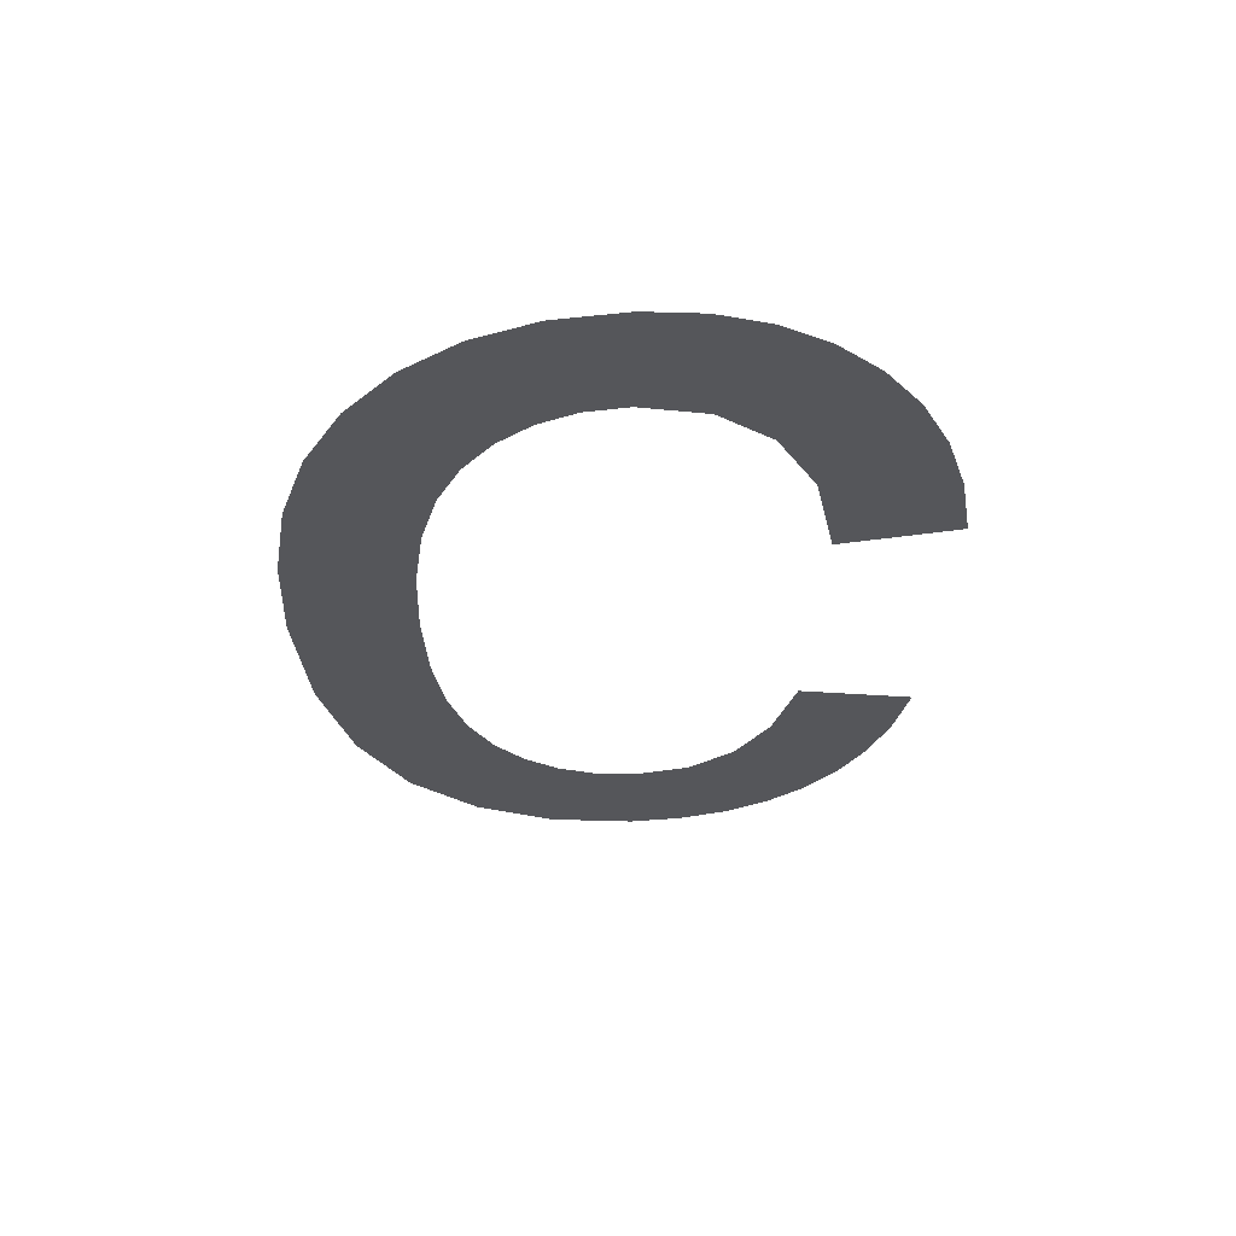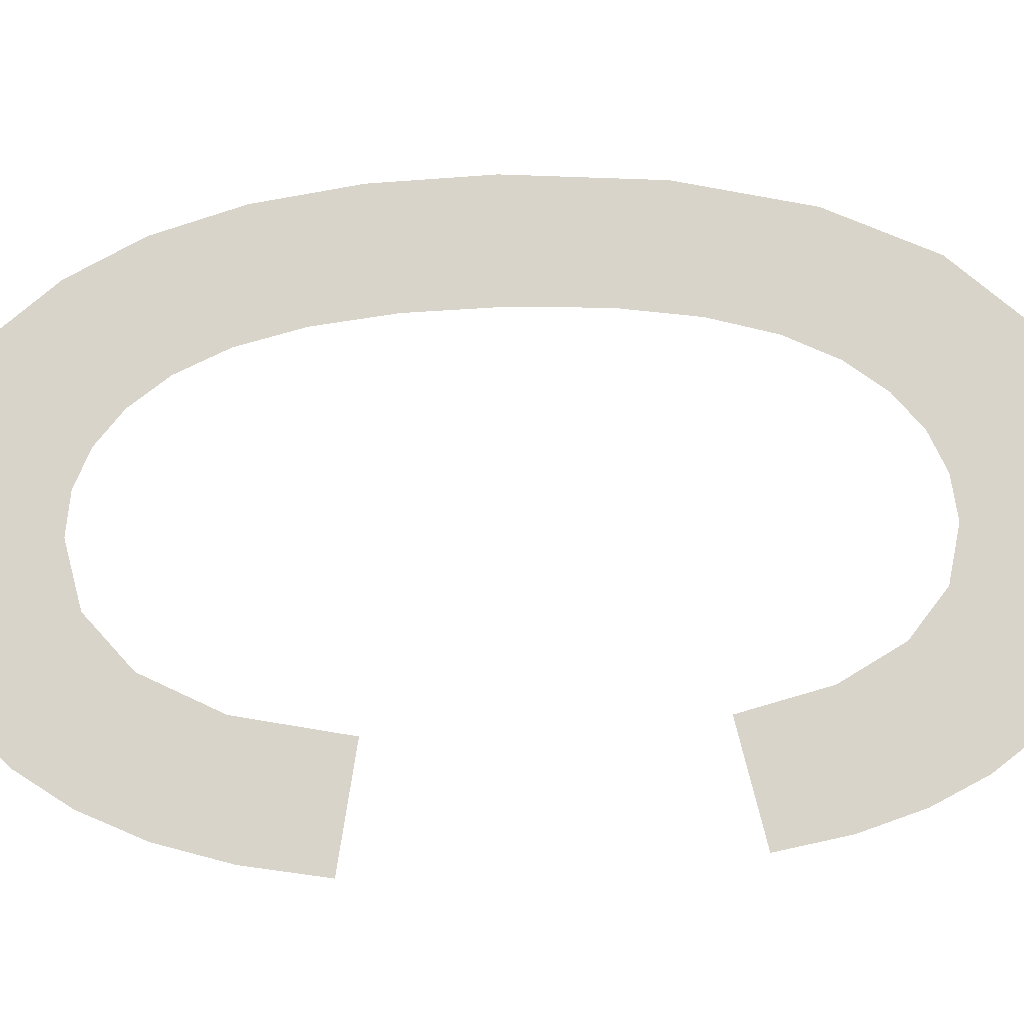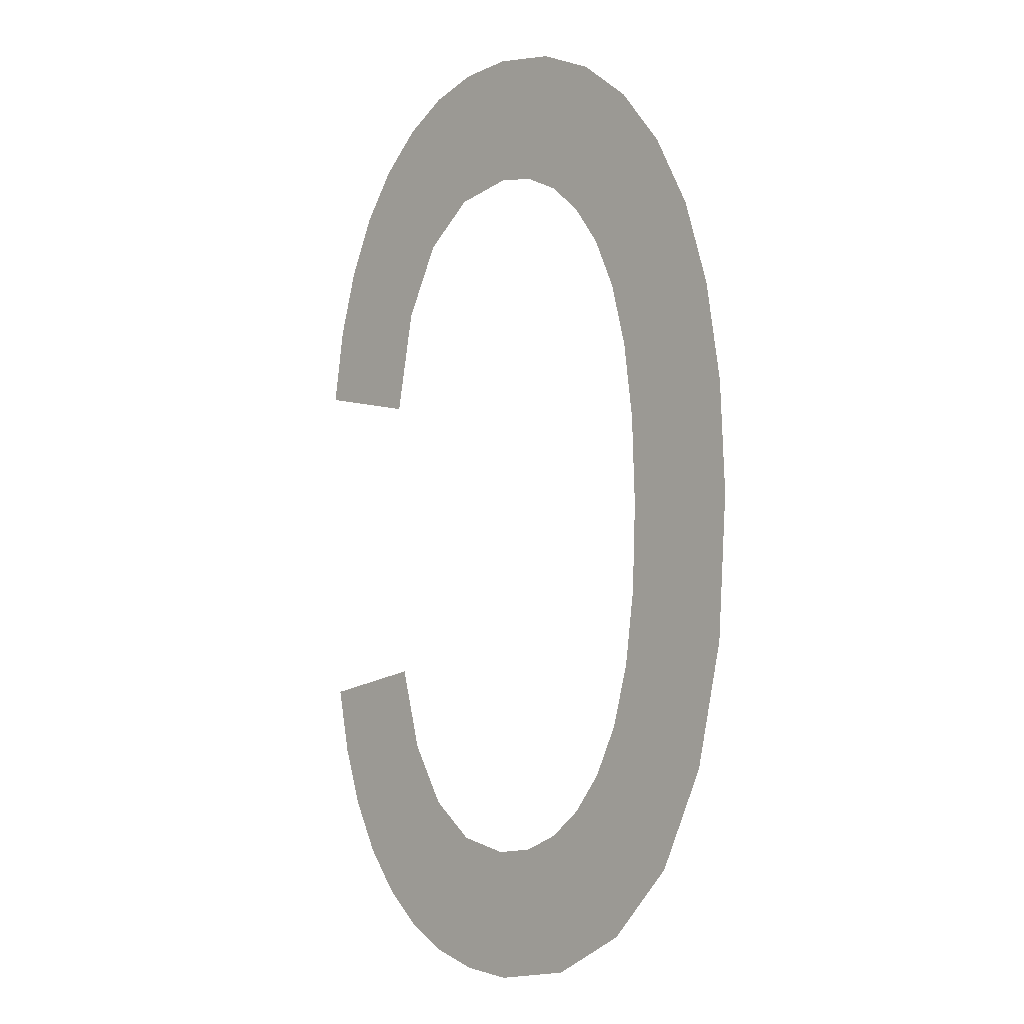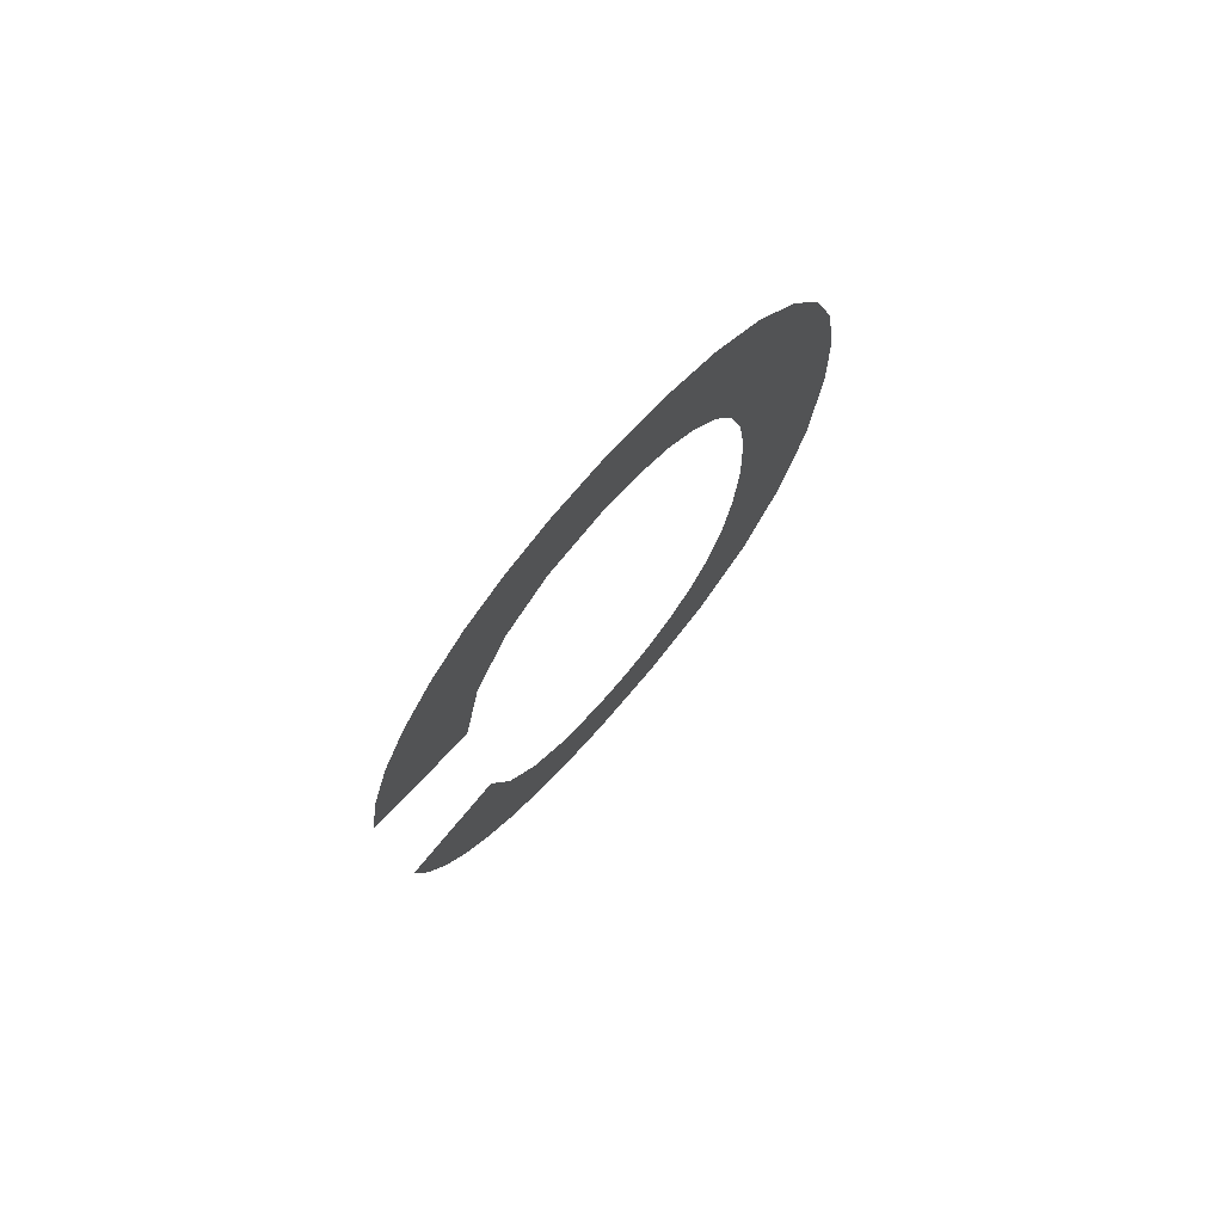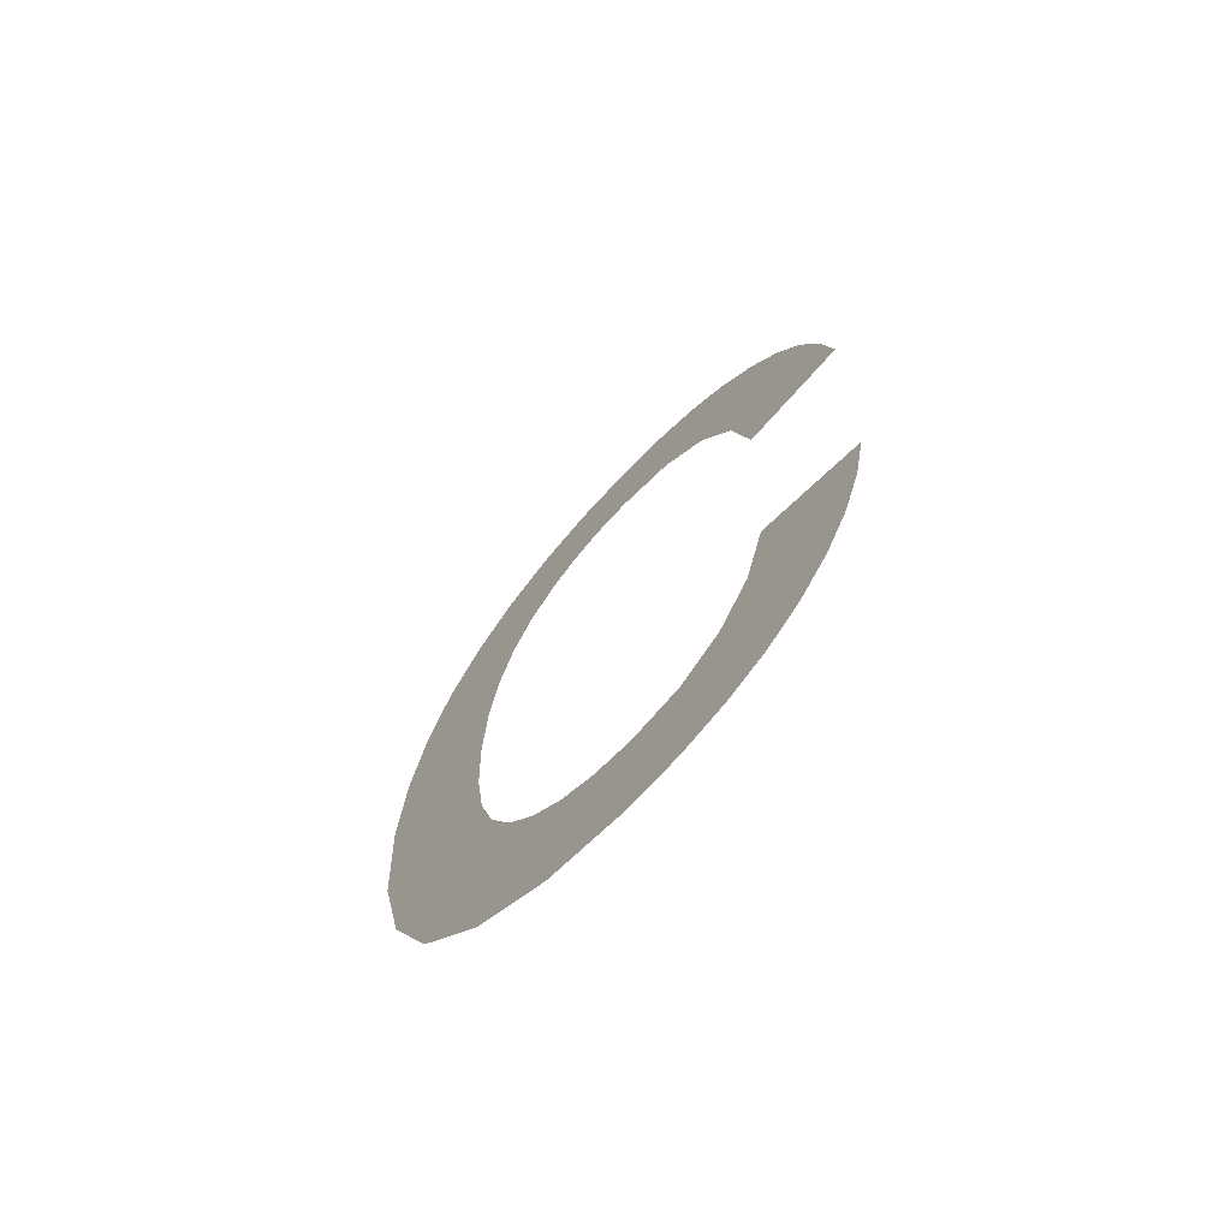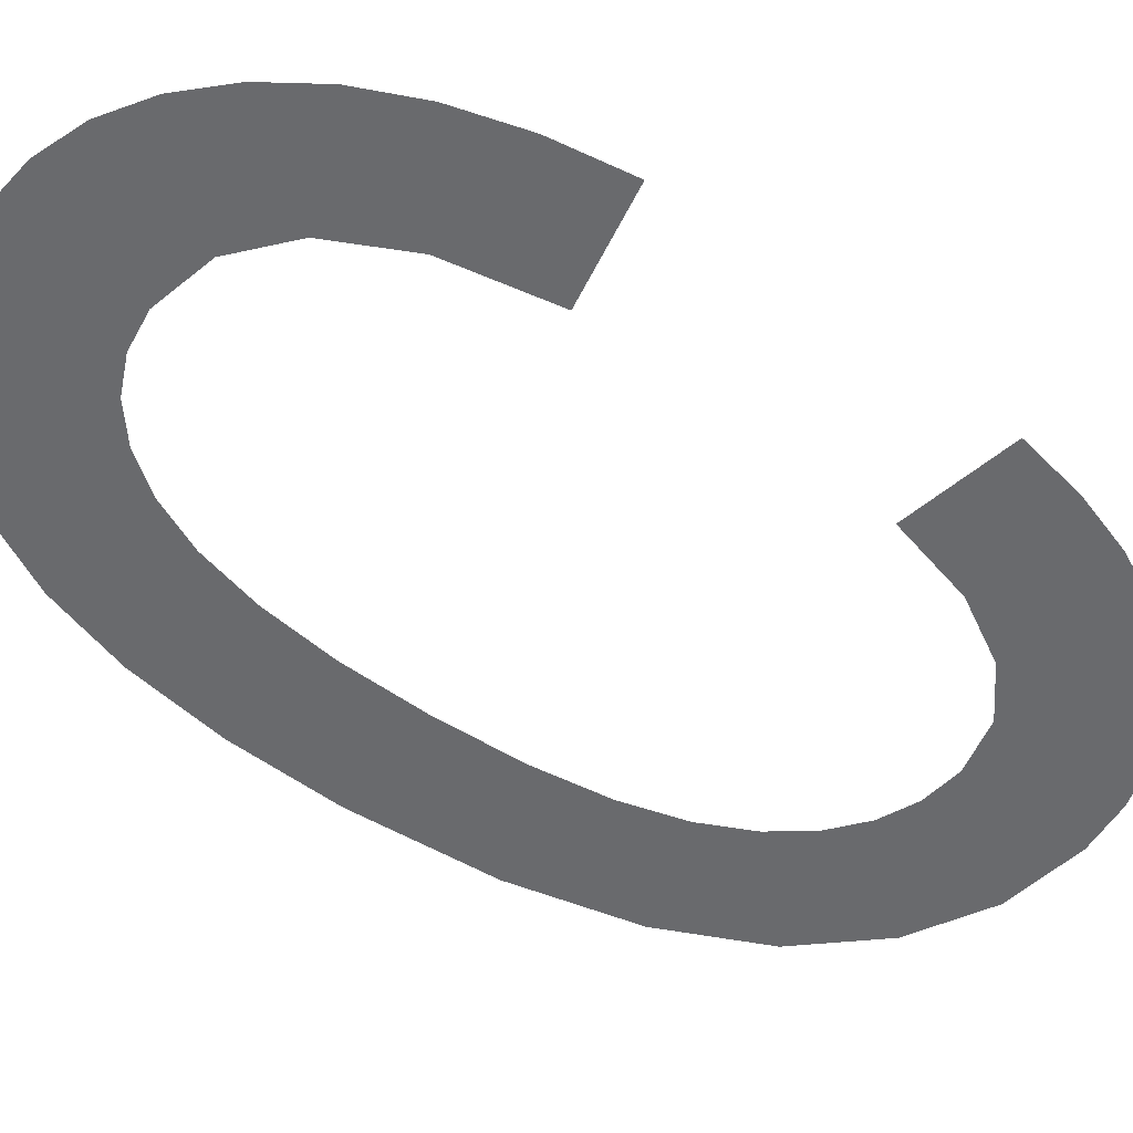
<metadata>
{"format":"obj","ext":"obj","renderer":"f3d","projection":"perspective","resolution":1024,"background":"white","views":[{"elev":64.1,"azim":-2.2,"up":"+Z"},{"elev":75.1,"azim":88.4,"up":"+Y"},{"elev":-4.1,"azim":-135.0,"up":"+Z"},{"elev":76.5,"azim":131.8,"up":"+Z"},{"elev":-72.8,"azim":46.3,"up":"+Z"},{"elev":-52.9,"azim":54.2,"up":"+Y"}]}
</metadata>
<code>
o mesh20/mesh20-geometry#mesh20-geometry
v 0.1099 -0.168 0.1421
v 0.1098 -0.168 0.1437
v 0.1098 -0.168 0.143
v 0.1099 -0.168 0.1442
v 0.11 -0.168 0.1414
v 0.1101 -0.168 0.1447
v 0.1103 -0.168 0.1408
v 0.1103 -0.168 0.1452
v 0.1107 -0.168 0.1404
v 0.1105 -0.168 0.1424
v 0.1106 -0.168 0.142
v 0.1105 -0.168 0.143
v 0.1107 -0.168 0.1416
v 0.1106 -0.1679 0.1455
v 0.1111 -0.168 0.1401
v 0.1105 -0.168 0.1435
v 0.1108 -0.168 0.1413
v 0.1106 -0.168 0.1439
v 0.111 -0.168 0.1411
v 0.1109 -0.1679 0.1457
v 0.1112 -0.168 0.1409
v 0.1107 -0.168 0.1443
v 0.1116 -0.168 0.14
v 0.1108 -0.168 0.1446
v 0.1114 -0.168 0.1408
v 0.111 -0.168 0.1448
v 0.1117 -0.168 0.1408
v 0.1112 -0.1679 0.1459
v 0.1119 -0.168 0.14
v 0.1112 -0.168 0.145
v 0.112 -0.168 0.1409
v 0.1114 -0.168 0.1451
v 0.1122 -0.168 0.1401
v 0.1116 -0.1679 0.1459
v 0.1122 -0.168 0.1411
v 0.1116 -0.168 0.1451
v 0.1125 -0.168 0.1403
v 0.112 -0.168 0.145
v 0.1124 -0.168 0.1414
v 0.1119 -0.1679 0.1459
v 0.1126 -0.168 0.1419
v 0.1122 -0.1679 0.1458
v 0.1127 -0.168 0.1405
v 0.1123 -0.168 0.1448
v 0.1132 -0.168 0.1418
v 0.1125 -0.1679 0.1456
v 0.1129 -0.168 0.1407
v 0.1125 -0.168 0.1443
v 0.113 -0.168 0.141
v 0.1127 -0.1679 0.1454
v 0.1132 -0.168 0.1414
v 0.1126 -0.168 0.1437
v 0.1133 -0.168 0.1438
v 0.1129 -0.168 0.1451
v 0.1131 -0.168 0.1447
v 0.1132 -0.168 0.1443
f 1 2 3
f 2 1 4
f 3 2 1
f 4 1 2
f 4 1 5
f 5 1 4
f 4 5 6
f 6 5 4
f 6 5 7
f 7 5 6
f 6 7 8
f 8 7 6
f 8 7 9
f 9 7 8
f 8 9 10
f 10 9 8
f 10 9 11
f 11 9 10
f 8 10 12
f 12 10 8
f 11 9 13
f 13 9 11
f 12 14 8
f 8 14 12
f 13 9 15
f 15 9 13
f 14 12 16
f 16 12 14
f 13 15 17
f 17 15 13
f 14 16 18
f 18 16 14
f 17 15 19
f 19 15 17
f 14 18 20
f 20 18 14
f 19 15 21
f 21 15 19
f 20 18 22
f 22 18 20
f 21 15 23
f 23 15 21
f 20 22 24
f 24 22 20
f 21 23 25
f 25 23 21
f 20 24 26
f 26 24 20
f 25 23 27
f 27 23 25
f 20 26 28
f 28 26 20
f 27 23 29
f 29 23 27
f 28 26 30
f 30 26 28
f 27 29 31
f 31 29 27
f 28 30 32
f 32 30 28
f 31 29 33
f 33 29 31
f 28 32 34
f 34 32 28
f 31 33 35
f 35 33 31
f 34 32 36
f 36 32 34
f 35 33 37
f 37 33 35
f 34 36 38
f 38 36 34
f 35 37 39
f 39 37 35
f 34 38 40
f 40 38 34
f 39 37 41
f 41 37 39
f 40 38 42
f 42 38 40
f 41 37 43
f 43 37 41
f 42 38 44
f 44 38 42
f 41 43 45
f 45 43 41
f 42 44 46
f 46 44 42
f 45 43 47
f 47 43 45
f 46 44 48
f 48 44 46
f 45 47 49
f 49 47 45
f 46 48 50
f 50 48 46
f 45 49 51
f 51 49 45
f 50 48 52
f 52 48 50
f 50 52 53
f 53 52 50
f 50 53 54
f 54 53 50
f 54 53 55
f 55 53 54
f 55 53 56
f 56 53 55

</code>
